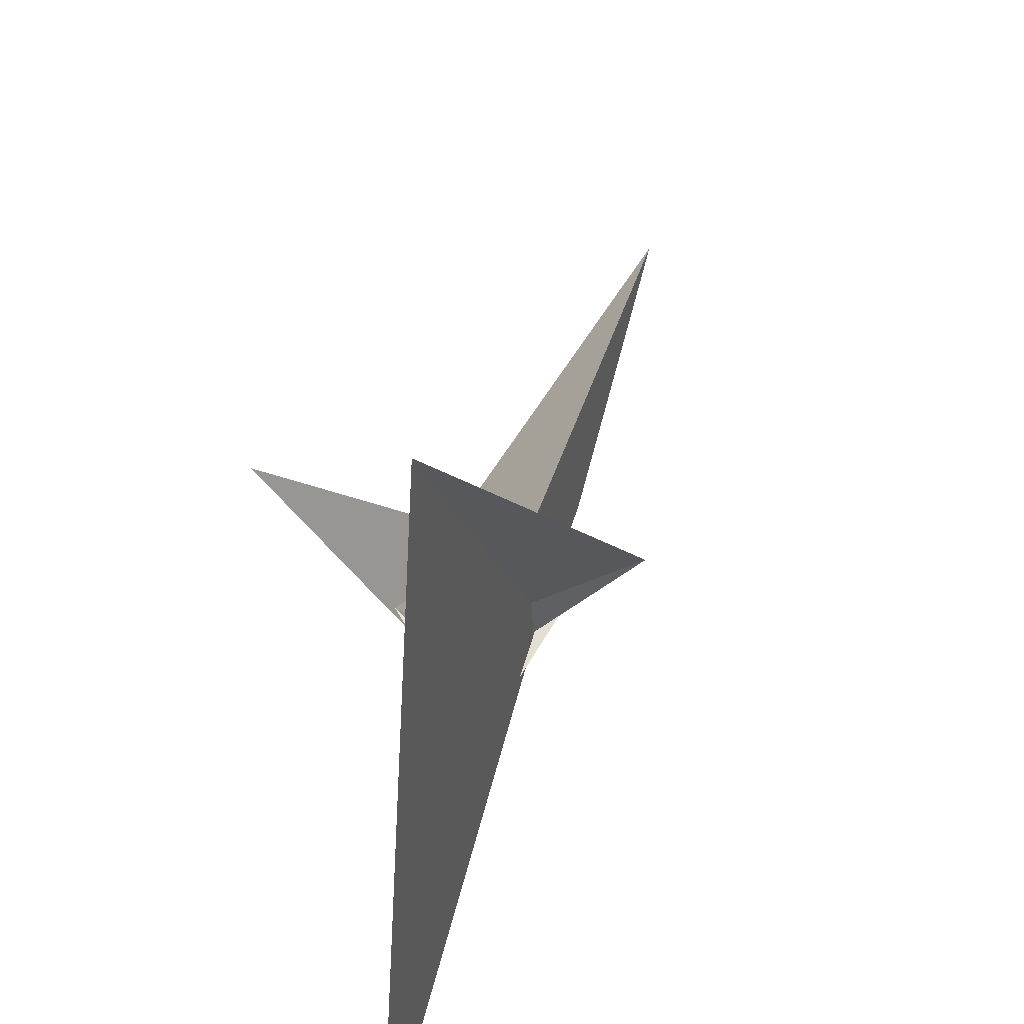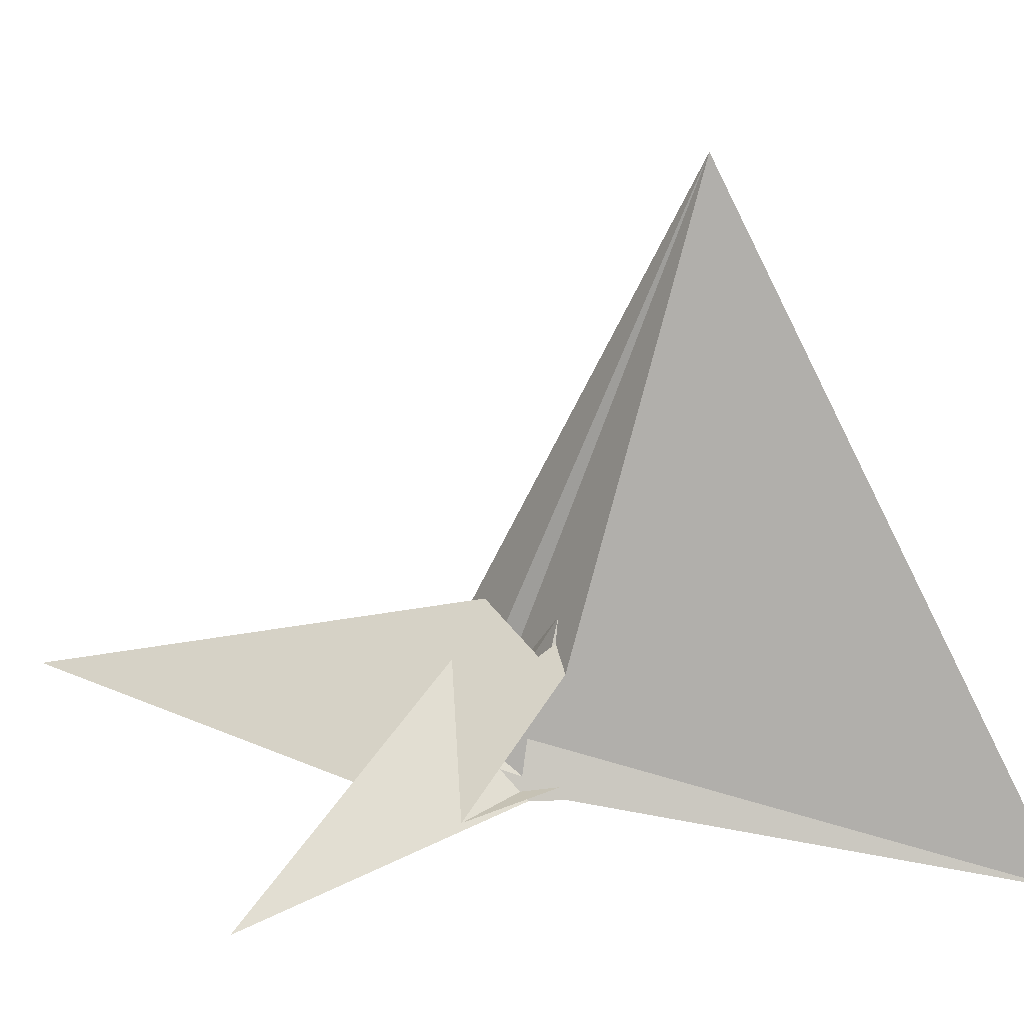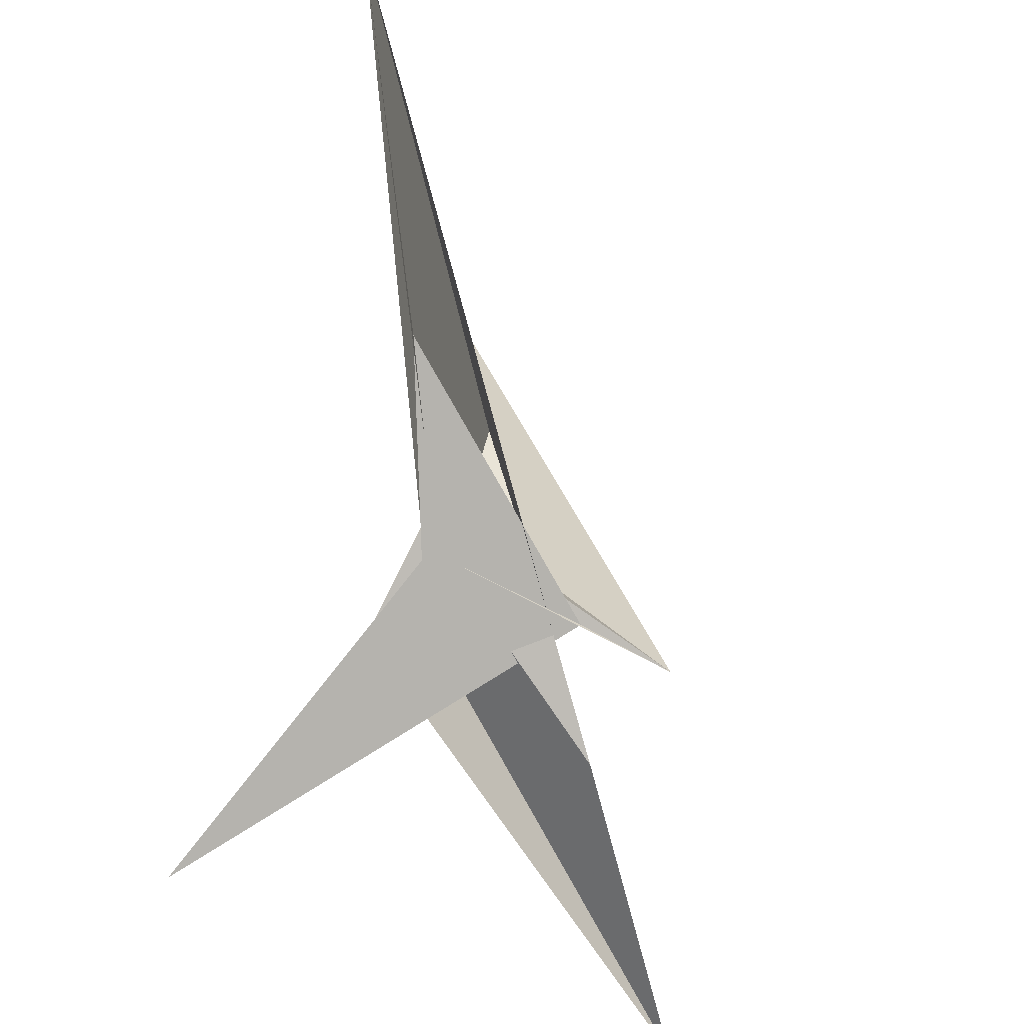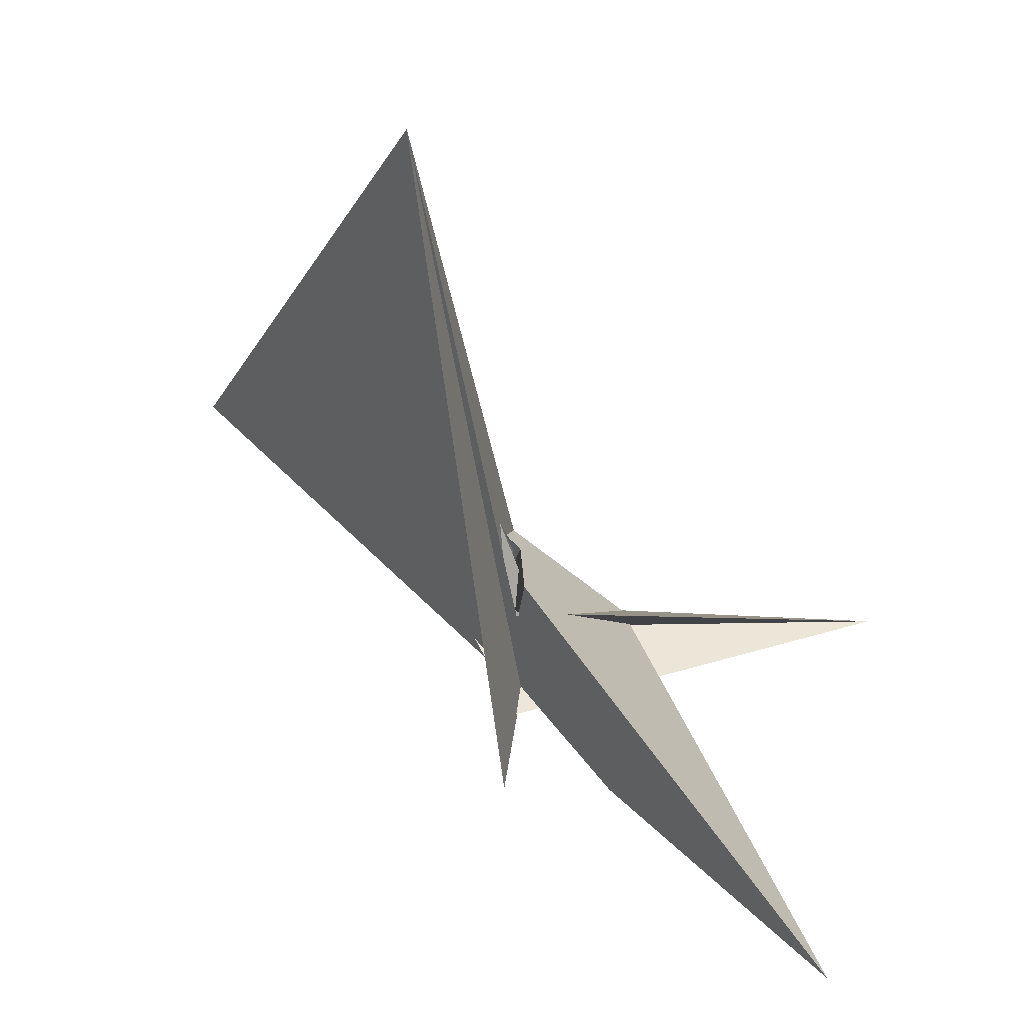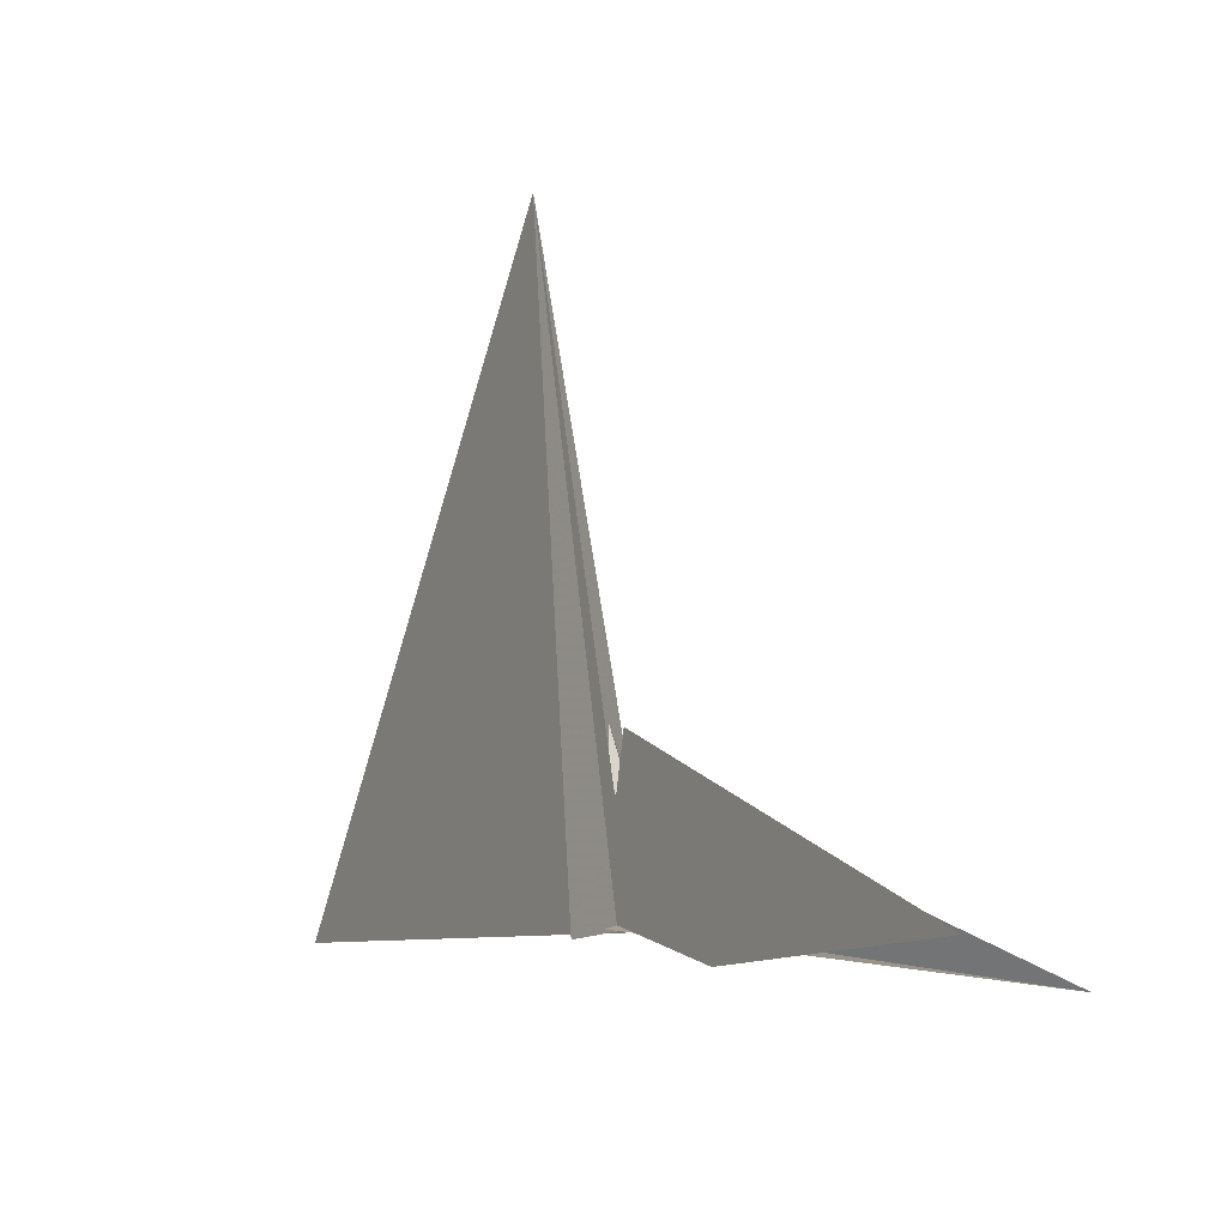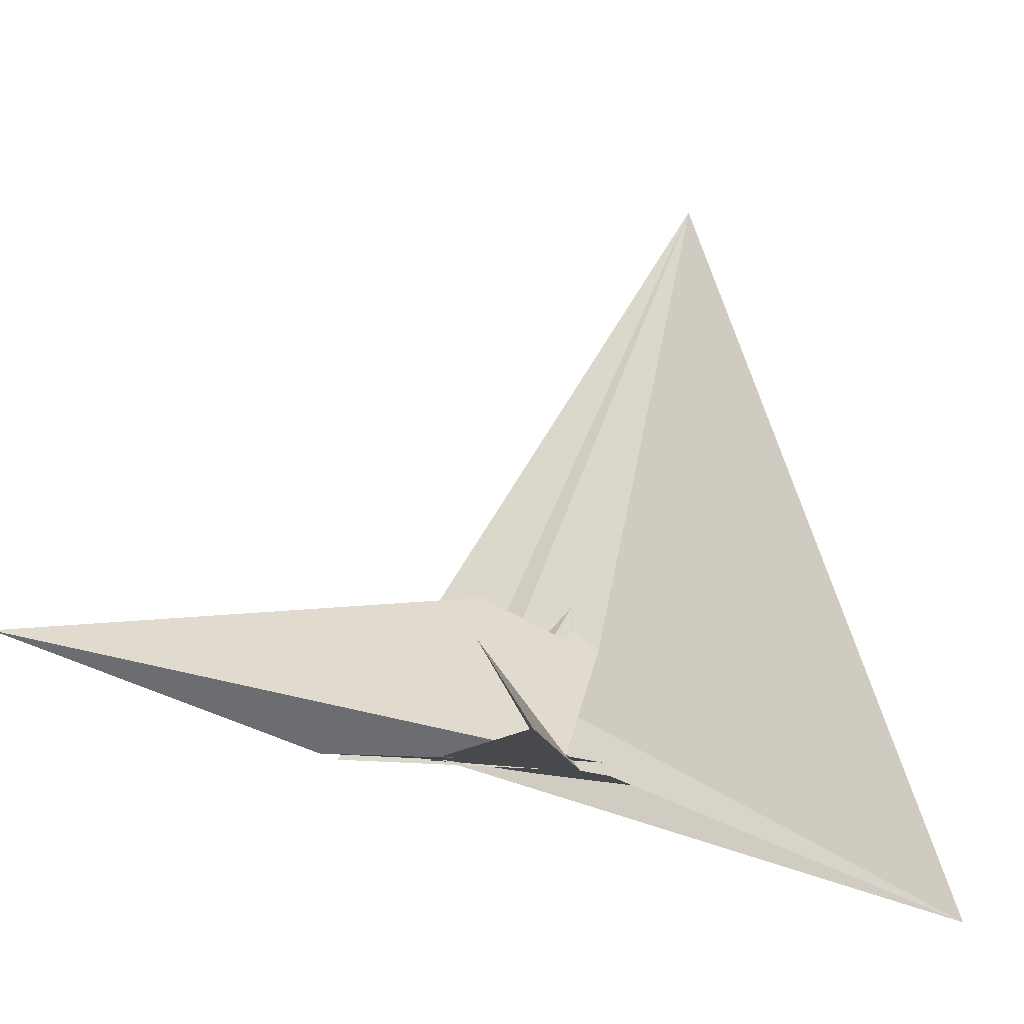
<metadata>
{"format":"obj","ext":"obj","renderer":"f3d","projection":"perspective","resolution":1024,"background":"white","views":[{"elev":56.9,"azim":-31.7,"up":"+Z"},{"elev":11.4,"azim":-125.1,"up":"+Z"},{"elev":-78.3,"azim":-32.7,"up":"+Z"},{"elev":53.8,"azim":94.2,"up":"+Z"},{"elev":4.0,"azim":102.5,"up":"+Z"},{"elev":-19.0,"azim":-166.0,"up":"+Z"}]}
</metadata>
<code>
v -0.7497 -0.3271 -0.2967
v -0.465 0.03081 -0.3404
v 0.8961 -0.2257 -0.2014
v 0.3132 -0.1914 -0.2476
v 0.2126 -0.06495 -0.2768
v -0.6057 -0.02082 -0.3409
v -0.6774 0.4609 -0.431
v -0.4913 0.1536 -0.3639
v -0.07836 0.07359 -0.3213
v -0.6488 0.4802 -0.4324
v 0.7873 0.4446 -0.3273
v -0.758 -0.3372 -0.3778
v -1.35 -1.082 -0.3692
v -0.5714 -0.1031 -0.2958
v -0.2939 0.2435 0.08533
v -1.216 -0.9343 3.533
v -0.7113 -0.2826 0.3814
v -0.3778 0.1393 -0.1633
v -0.3682 0.1516 -0.1895
v -2.617 -2.67 -0.9236
v -0.8005 -0.3402 -0.3833
v -0.1871 -0.2348 0.2228
v -0.02466 -0.1998 0.4434
v -0.182 -0.2475 0.1131
v -0.142 -0.2366 0.1871
v -0.8375 -0.341 -0.3734
v -0.5109 -0.2247 0.4582
v -0.021 -0.1648 0.738
v -0.8945 2.159 -0.6999
v -0.6464 -0.05575 -0.3966
v -0.4308 -0.1367 -0.357
v -0.5878 0.5444 -0.4614
v 0.1722 -0.1013 -0.278
v -0.6545 0.5065 -0.466
v -0.1562 -0.2809 0.264
v -0.5852 -0.1392 -0.315
v 0.03799 -0.1344 0.5293
v -0.09544 -0.2829 0.2615
v -0.5327 -0.3572 0.6956
v -0.5555 -0.3222 0.5363
v -0.374 0.2271 -0.1394
v -0.348 0.3472 -0.06964
v -0.5898 -0.6306 1.145
v 2.247 1.802 0.1326
f 1 2 8 6 7 10 9 11 5 4 3
f 1 2 18 19 14 15 17 16 20 13 12
f 1 3 24 25 22 23 28 27 26 21 12
f 4 5 33 34 32 29 30 13 12 21 31
f 6 7 15 14 36 35 22 23 37 29 30
f 3 4 31 36 35 39 40 17 16 38 24
f 2 8 41 42 32 29 37 38 24 25 18
f 9 10 34 33 43 39 35 22 25 18 19
f 9 11 44 42 41 26 21 31 36 14 19
f 6 8 41 26 27 40 39 43 20 13 30
f 5 11 44 28 23 37 38 16 20 43 33
f 7 10 34 32 42 44 28 27 40 17 15

</code>
